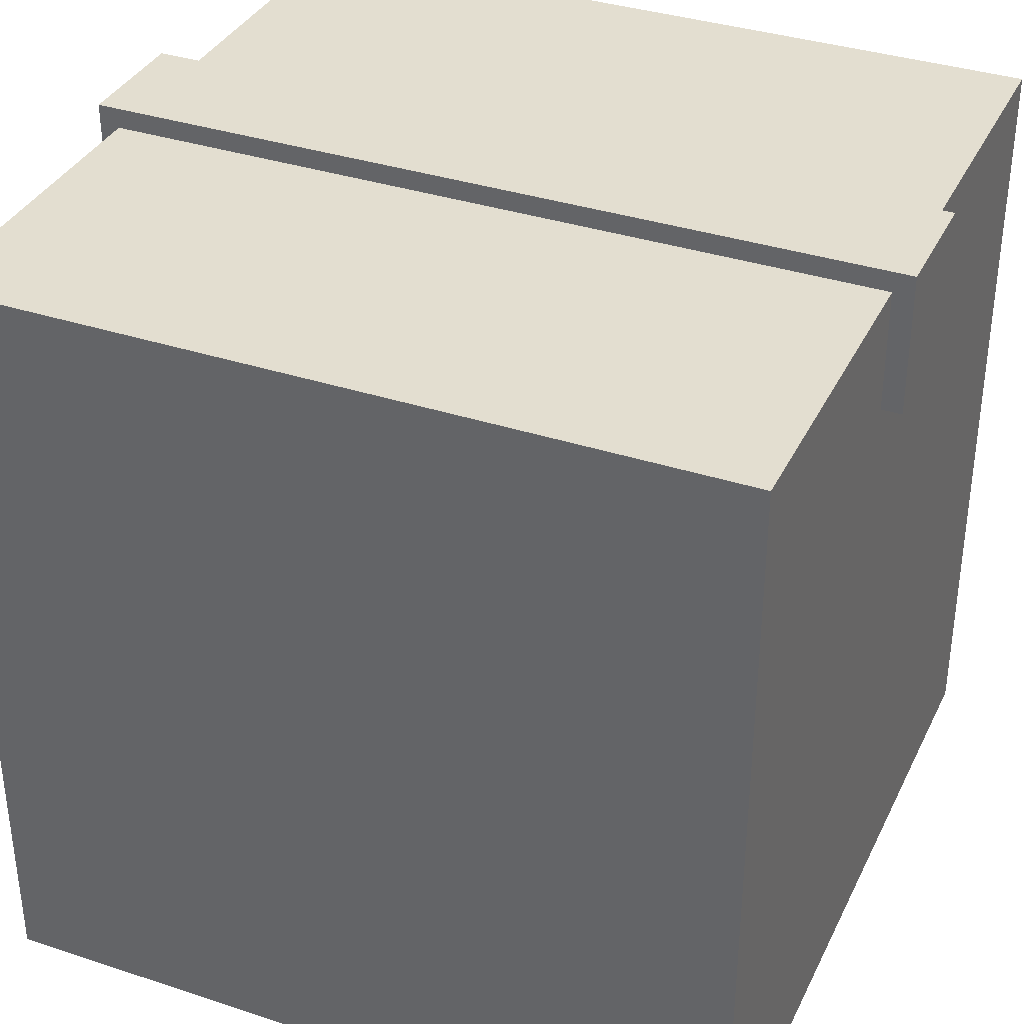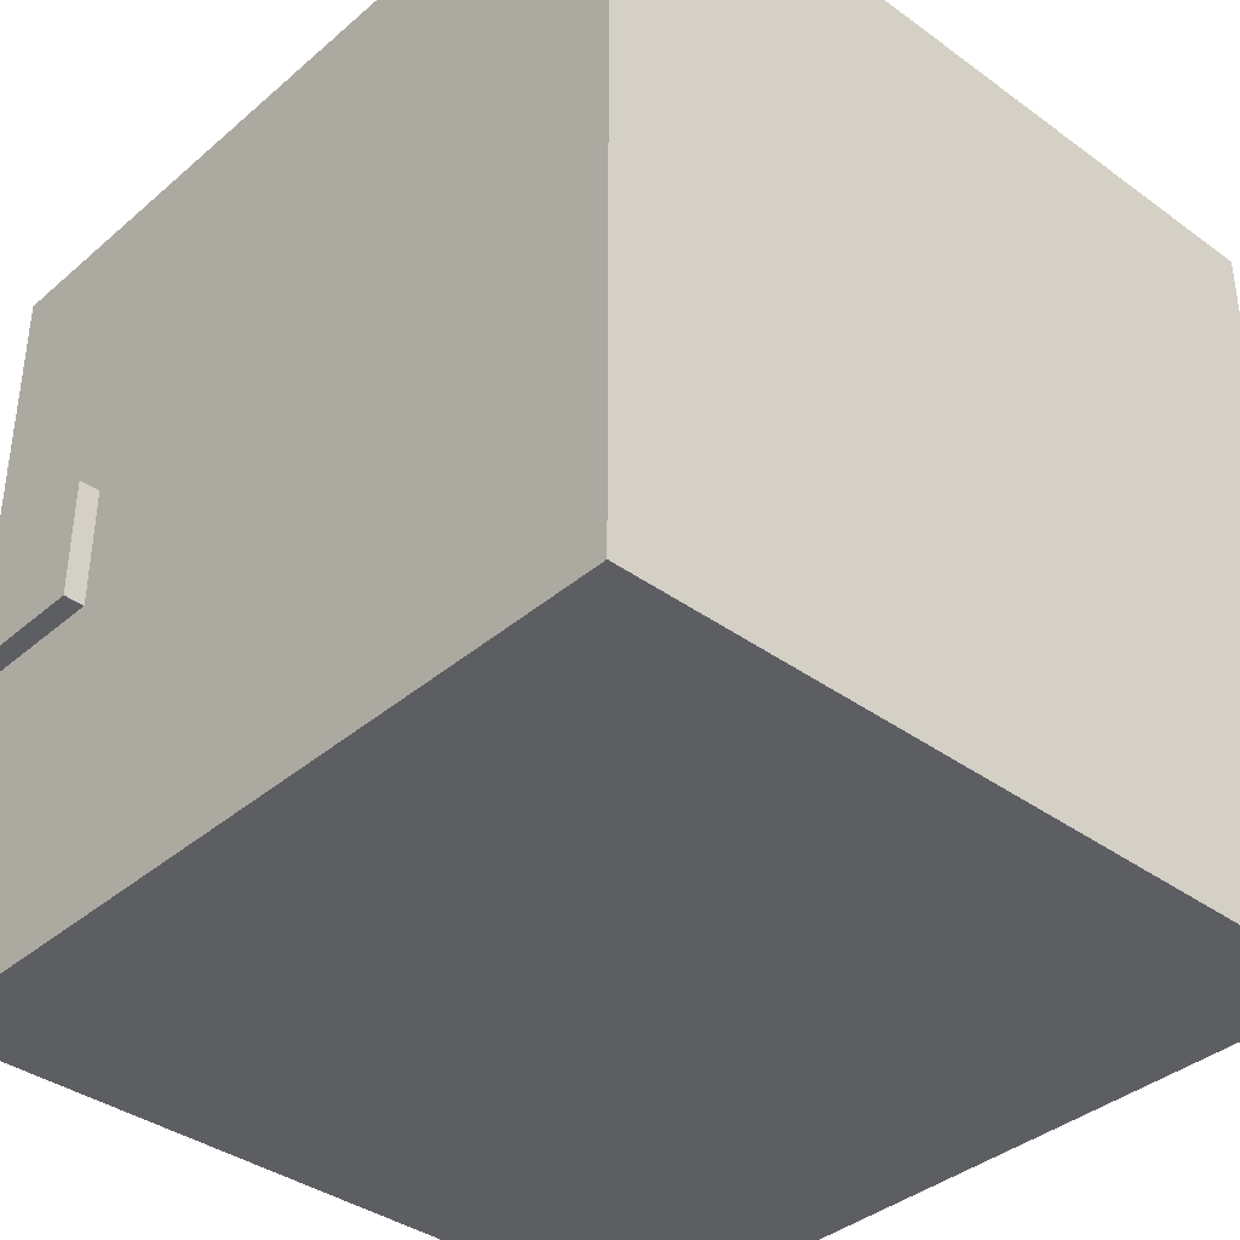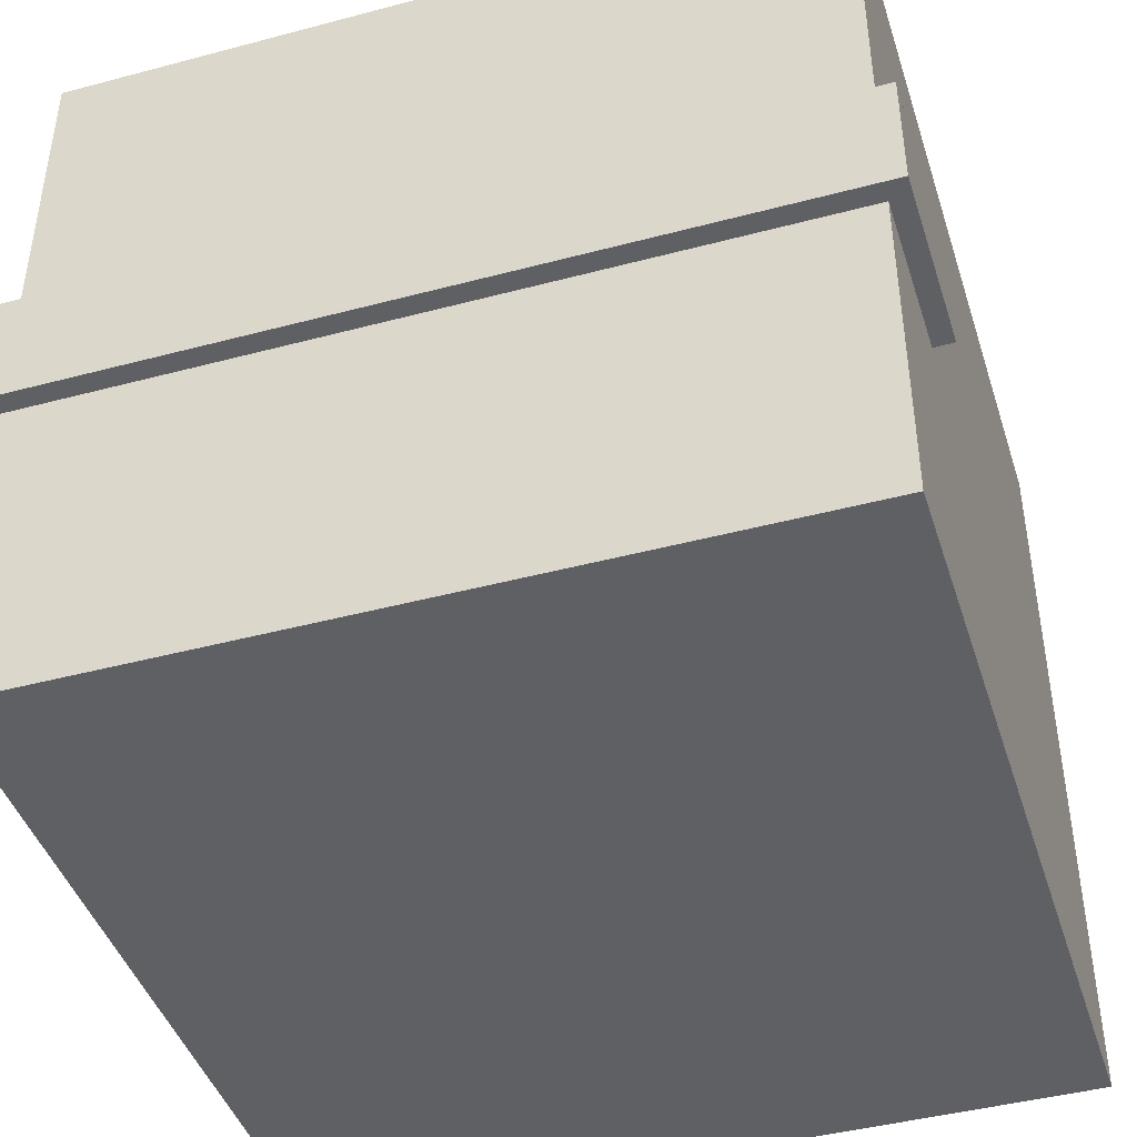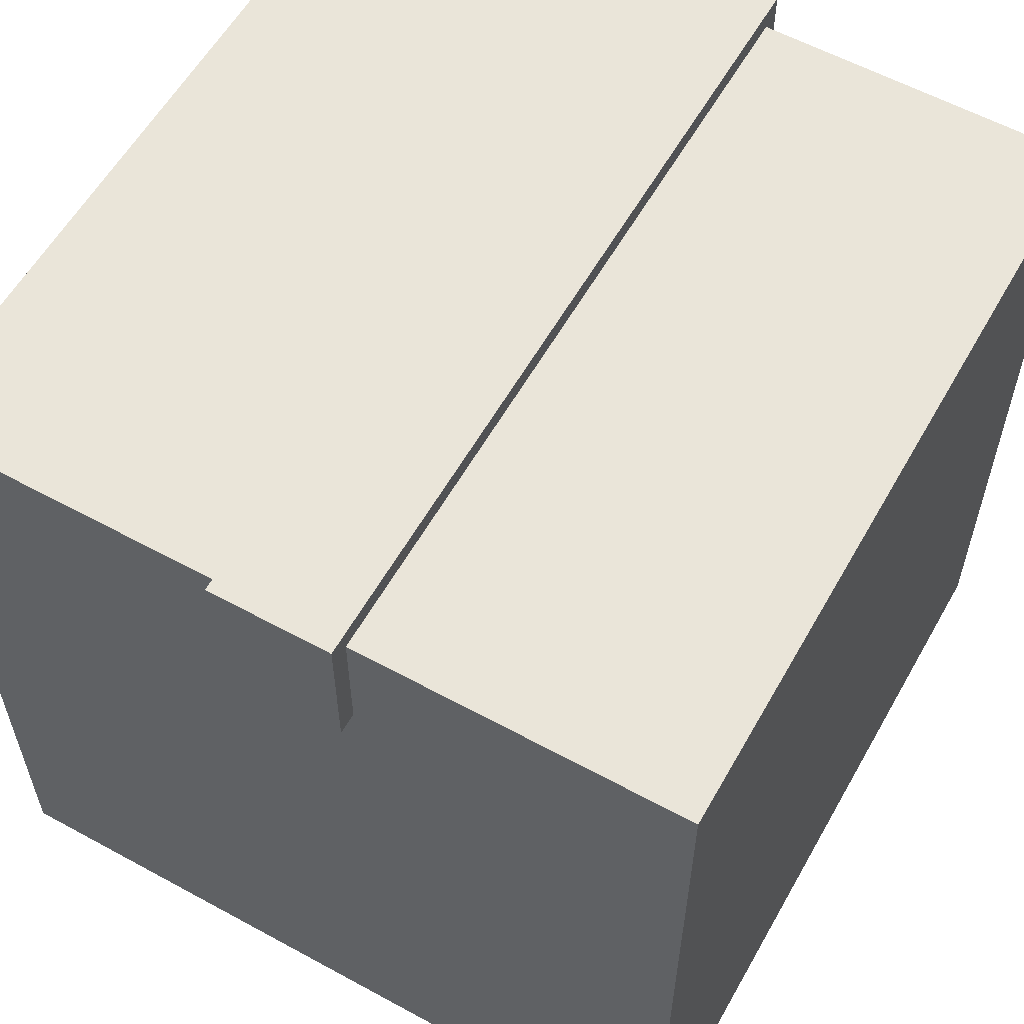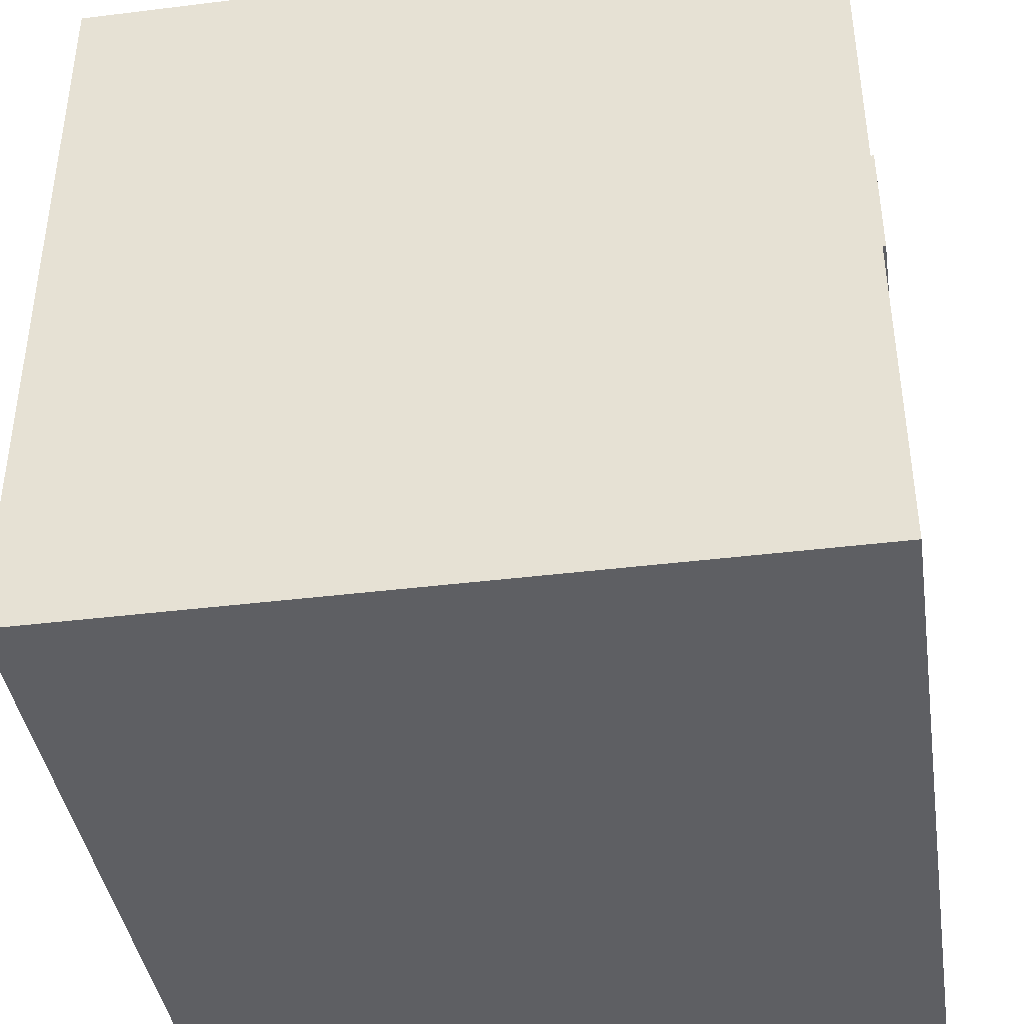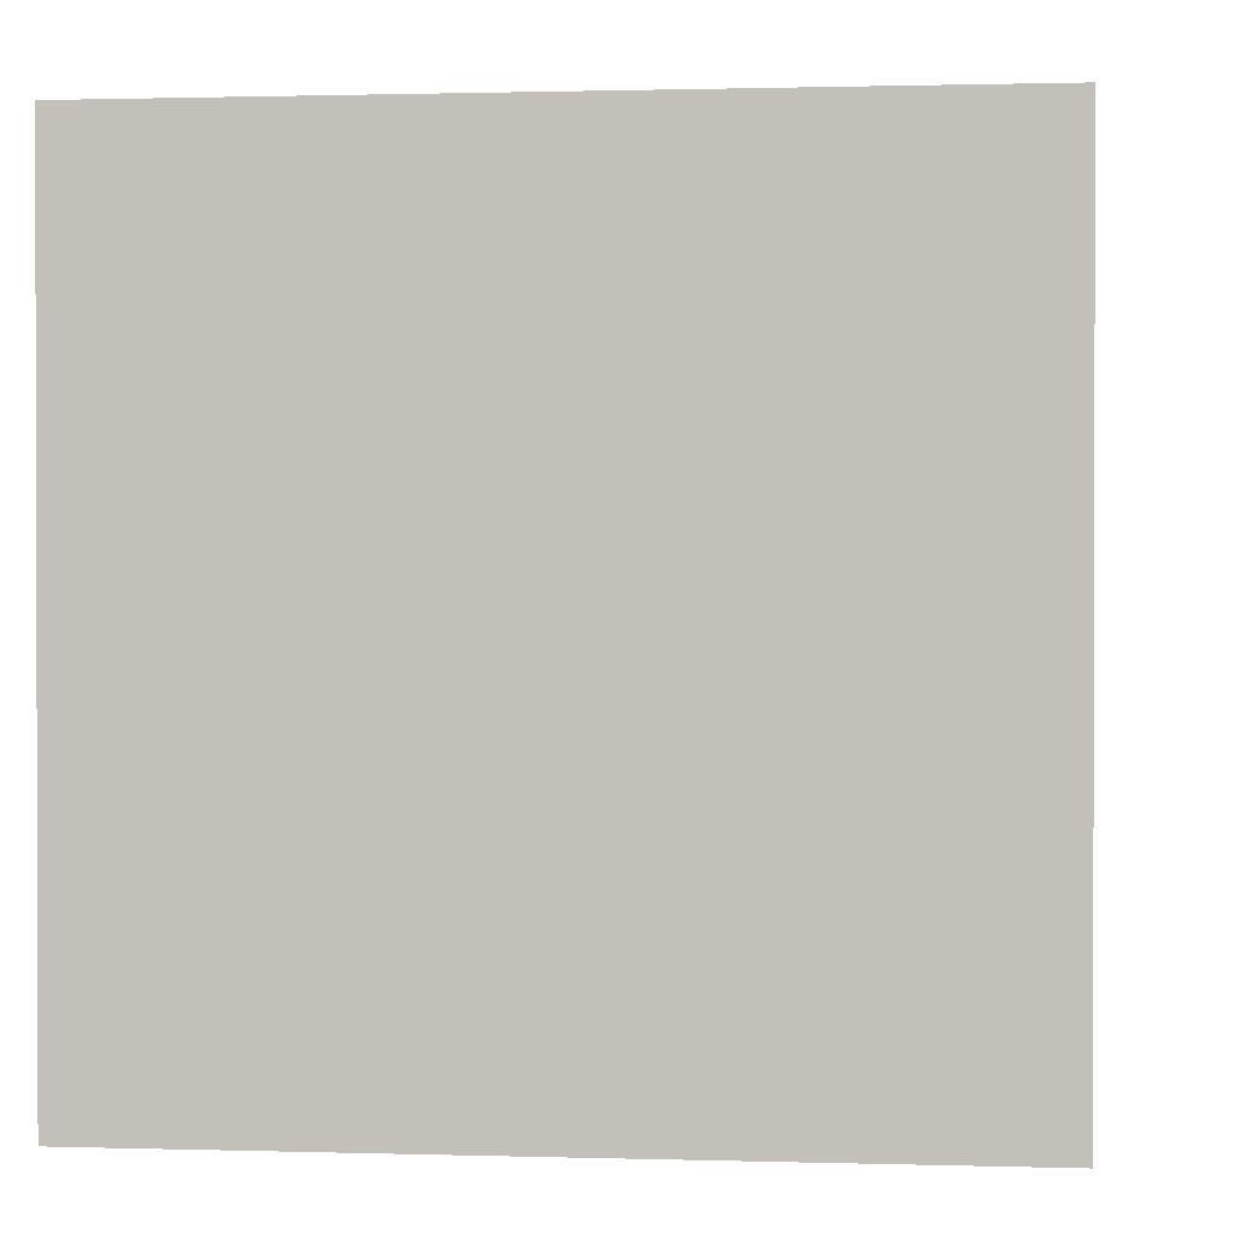
<metadata>
{"format":"obj","ext":"obj","renderer":"f3d","projection":"perspective","resolution":1024,"background":"white","views":[{"elev":35.8,"azim":23.4,"up":"+Y"},{"elev":-37.8,"azim":-42.7,"up":"+Z"},{"elev":-43.7,"azim":-162.6,"up":"+Z"},{"elev":58.5,"azim":119.4,"up":"+Y"},{"elev":-40.7,"azim":8.6,"up":"+Y"},{"elev":0.9,"azim":6.3,"up":"+Z"}]}
</metadata>
<code>
o
v -2 1.1 0.3
v -2 1.1 -0.3
v -2 2 0.3
v -2 2 -0.3
v -1.9 -2 1.9
v -1.9 -2 -1.9
v -1.9 1.1 0.3
v -1.9 1.1 -0.3
v -1.9 1.9 1.9
v -1.9 1.9 0.3
v -1.9 1.9 -0.3
v -1.9 1.9 -1.9
v 1.9 -2 1.9
v 1.9 -2 -1.9
v 1.9 1.3 0.3
v 1.9 1.3 -0.3
v 1.9 1.9 1.9
v 1.9 1.9 0.3
v 1.9 1.9 -0.3
v 1.9 1.9 -1.9
v 2 1.3 0.3
v 2 1.3 -0.3
v 2 2 0.3
v 2 2 -0.3
v -1.9 -2 1.9
v -1.9 1.9 1.9
v -1.8 -1.9 1.9
v -1.8 -1.3 1.9
v -1.7 -1.8 1.9
v -1.7 -1.4 1.9
v -1.6 -1.8 1.9
v -1.6 -1.7 1.9
v -1.6 -1.6 1.9
v -1.6 -1.5 1.9
v -1.5 -1.7 1.9
v -1.5 -1.6 1.9
v -1.4 -1.5 1.9
v -1.4 -1.4 1.9
v -1.3 -1.8 1.9
v -1.3 -1.4 1.9
v -1.2 -1.8 1.9
v -1.2 -1.7 1.9
v -1.2 -1.6 1.9
v -1.2 -1.5 1.9
v -1.1 -1.8 1.9
v -1.1 -1.7 1.9
v -1.1 -1.6 1.9
v -1.1 -1.5 1.9
v -1.1 -1.4 1.9
v -1 -1.8 1.9
v -1 -1.7 1.9
v -1 -1.6 1.9
v -1 -1.5 1.9
v -0.9 -1.8 1.9
v -0.9 -1.5 1.9
v -0.8 -1.8 1.9
v -0.8 -1.7 1.9
v -0.8 -1.6 1.9
v -0.8 -1.5 1.9
v -0.8 -1.4 1.9
v -0.7 -1.8 1.9
v -0.7 -1.7 1.9
v -0.7 -1.6 1.9
v -0.7 -1.5 1.9
v -0.7 -1.4 1.9
v -0.6 -1.8 1.9
v -0.6 -1.5 1.9
v -0.5 -1.7 1.9
v -0.5 -1.5 1.9
v -0.4 -1.8 1.9
v -0.4 -1.7 1.9
v -0.4 -1.5 1.9
v -0.4 -1.4 1.9
v -0.2 -1.8 1.9
v -0.2 -1.7 1.9
v -0.2 -1.6 1.9
v -0.2 -1.5 1.9
v -0.2 -1.4 1.9
v -0.1 -1.7 1.9
v -0.1 -1.6 1.9
v 0 -1.8 1.9
v 0 -1.4 1.9
v 0.1 -1.8 1.9
v 0.1 -1.4 1.9
v 0.2 -1.8 1.9
v 0.2 -1.4 1.9
v 0.3 -1.7 1.9
v 0.3 -1.4 1.9
v 0.5 -1.8 1.9
v 0.5 -1.7 1.9
v 0.6 -1.8 1.9
v 0.6 -1.4 1.9
v 0.7 -1.6 1.9
v 0.7 -1.5 1.9
v 0.8 -1.7 1.9
v 0.8 -1.6 1.9
v 0.9 -1.8 1.9
v 0.9 -1.7 1.9
v 0.9 -1.5 1.9
v 0.9 -1.4 1.9
v 1 -1.9 1.9
v 1 -1.3 1.9
v 1.9 -2 1.9
v 1.9 1.9 1.9
v -2 1.1 0.3
v -2 2 0.3
v -1.9 1.1 0.3
v -1.9 1.9 0.3
v 1.9 1.3 0.3
v 1.9 1.9 0.3
v 2 1.3 0.3
v 2 2 0.3
v -2 1.1 -0.3
v -2 2 -0.3
v -1.9 1.1 -0.3
v -1.9 1.9 -0.3
v 1.9 1.3 -0.3
v 1.9 1.9 -0.3
v 2 1.3 -0.3
v 2 2 -0.3
v -1.9 -2 -1.9
v -1.9 1.9 -1.9
v -1.3 -0.9 -1.9
v -1.3 0.7 -1.9
v -1.2 0.4 -1.9
v -1.2 0.5 -1.9
v -1.1 -0.6 -1.9
v -1.1 -0.5 -1.9
v -1.1 -0.3 -1.9
v -1.1 -0.2 -1.9
v -1 -0.6 -1.9
v -1 -0.5 -1.9
v -1 -0.3 -1.9
v -1 -0.2 -1.9
v -0.8 -0.8 -1.9
v -0.8 -0.7 -1.9
v -0.7 -0.6 -1.9
v -0.7 -0.5 -1.9
v -0.7 -0.4 -1.9
v -0.7 -0.3 -1.9
v -0.7 -0.2 -1.9
v -0.7 -0.1 -1.9
v -0.6 0.4 -1.9
v -0.6 0.5 -1.9
v -0.4 0.4 -1.9
v -0.4 0.5 -1.9
v -0.2 -0.8 -1.9
v -0.2 -0.7 -1.9
v -0.2 -0.6 -1.9
v -0.2 -0.5 -1.9
v -0.2 -0.4 -1.9
v -0.2 -0.3 -1.9
v -0.2 -0.2 -1.9
v -0.2 -0.1 -1.9
v -0.2 0.4 -1.9
v -0.2 0.5 -1.9
v -0.1 -0.9 -1.9
v -0.1 0.7 -1.9
v 1.9 -2 -1.9
v 1.9 1.9 -1.9
v -1.9 -2 1.9
v 1.9 -2 1.9
v -1.9 -2 -1.9
v 1.9 -2 -1.9
v -2 1.1 0.3
v -1.9 1.1 0.3
v -2 1.1 -0.3
v -1.9 1.1 -0.3
v 1.9 1.3 0.3
v 2 1.3 0.3
v 1.9 1.3 -0.3
v 2 1.3 -0.3
v -1.9 1.9 1.9
v 1.9 1.9 1.9
v -1.9 1.9 0.3
v 1.9 1.9 0.3
v -1.9 1.9 -0.3
v 1.9 1.9 -0.3
v -1.9 1.9 -1.9
v 1.9 1.9 -1.9
v -2 2 0.3
v 2 2 0.3
v -2 2 -0.3
v 2 2 -0.3
f 3 2 1
f 4 2 3
f 7 6 5
f 8 6 7
f 9 7 5
f 10 7 9
f 11 6 8
f 12 6 11
f 13 14 15
f 15 14 16
f 13 15 17
f 17 15 18
f 16 14 19
f 19 14 20
f 21 22 23
f 23 22 24
f 27 26 25
f 28 26 27
f 29 28 27
f 30 28 29
f 31 29 27
f 31 30 29
f 32 30 31
f 33 30 32
f 34 30 33
f 35 32 31
f 35 33 32
f 36 34 33
f 36 33 35
f 37 30 34
f 37 34 36
f 37 36 35
f 38 28 30
f 38 30 37
f 39 37 35
f 39 31 27
f 39 38 37
f 39 35 31
f 40 28 38
f 40 38 39
f 41 39 27
f 41 40 39
f 42 40 41
f 43 40 42
f 44 40 43
f 45 41 27
f 45 42 41
f 46 43 42
f 46 42 45
f 47 44 43
f 47 43 46
f 48 40 44
f 48 44 47
f 49 28 40
f 49 40 48
f 50 46 45
f 50 45 27
f 51 47 46
f 51 46 50
f 52 48 47
f 52 47 51
f 53 49 48
f 53 48 52
f 54 51 50
f 54 50 27
f 54 53 52
f 54 52 51
f 55 49 53
f 55 53 54
f 56 54 27
f 56 55 54
f 57 55 56
f 58 55 57
f 59 49 55
f 59 55 58
f 60 28 49
f 60 49 59
f 61 56 27
f 61 57 56
f 62 58 57
f 62 57 61
f 63 59 58
f 63 58 62
f 64 60 59
f 64 59 63
f 65 28 60
f 65 60 64
f 66 61 27
f 66 62 61
f 66 64 63
f 66 63 62
f 67 65 64
f 67 64 66
f 68 67 66
f 69 65 67
f 69 67 68
f 70 66 27
f 70 68 66
f 71 69 68
f 71 68 70
f 72 65 69
f 72 69 71
f 73 28 65
f 73 65 72
f 74 71 70
f 74 70 27
f 75 72 71
f 75 71 74
f 76 72 75
f 77 73 72
f 77 72 76
f 78 28 73
f 78 73 77
f 79 76 75
f 79 75 74
f 80 77 76
f 80 76 79
f 80 78 77
f 81 74 27
f 81 79 74
f 81 80 79
f 82 78 80
f 82 80 81
f 82 28 78
f 83 81 27
f 83 82 81
f 84 28 82
f 84 82 83
f 85 83 27
f 85 84 83
f 86 28 84
f 86 84 85
f 87 86 85
f 88 28 86
f 88 86 87
f 89 85 27
f 89 87 85
f 90 88 87
f 90 87 89
f 91 89 27
f 91 90 89
f 92 28 88
f 92 90 91
f 92 88 90
f 93 92 91
f 94 92 93
f 95 93 91
f 96 94 93
f 96 93 95
f 97 91 27
f 97 95 91
f 98 96 95
f 98 95 97
f 99 94 96
f 99 96 98
f 99 92 94
f 100 28 92
f 100 92 99
f 101 27 25
f 101 98 97
f 101 100 99
f 101 97 27
f 101 99 98
f 102 28 100
f 102 100 101
f 102 26 28
f 103 101 25
f 103 102 101
f 104 26 102
f 104 102 103
f 107 106 105
f 108 106 107
f 110 106 108
f 111 110 109
f 112 106 110
f 112 110 111
f 113 114 115
f 115 114 116
f 116 114 118
f 117 118 119
f 118 114 120
f 119 118 120
f 121 122 123
f 123 122 124
f 123 124 125
f 125 124 126
f 123 125 127
f 127 125 128
f 128 125 129
f 129 125 130
f 123 127 131
f 127 128 131
f 128 129 132
f 131 128 132
f 129 130 133
f 132 129 133
f 130 125 134
f 133 130 134
f 132 133 135
f 131 132 135
f 133 134 135
f 123 131 135
f 135 134 136
f 136 134 137
f 137 134 138
f 138 134 139
f 139 134 140
f 134 125 141
f 140 134 141
f 141 125 142
f 125 126 143
f 142 125 143
f 126 124 144
f 143 126 144
f 142 143 145
f 143 144 145
f 144 124 146
f 145 144 146
f 123 135 147
f 135 136 147
f 136 137 148
f 147 136 148
f 137 138 149
f 148 137 149
f 138 139 150
f 149 138 150
f 139 140 151
f 150 139 151
f 140 141 152
f 151 140 152
f 141 142 153
f 152 141 153
f 142 145 154
f 153 142 154
f 145 146 155
f 154 145 155
f 146 124 156
f 155 146 156
f 121 123 157
f 152 153 157
f 155 156 157
f 150 151 157
f 148 149 157
f 147 148 157
f 123 147 157
f 153 154 157
f 154 155 157
f 149 150 157
f 151 152 157
f 156 124 158
f 157 156 158
f 124 122 158
f 121 157 159
f 157 158 159
f 158 122 160
f 159 158 160
f 163 162 161
f 164 162 163
f 167 166 165
f 168 166 167
f 171 170 169
f 172 170 171
f 173 174 175
f 175 174 176
f 177 178 179
f 179 178 180
f 181 182 183
f 183 182 184

</code>
